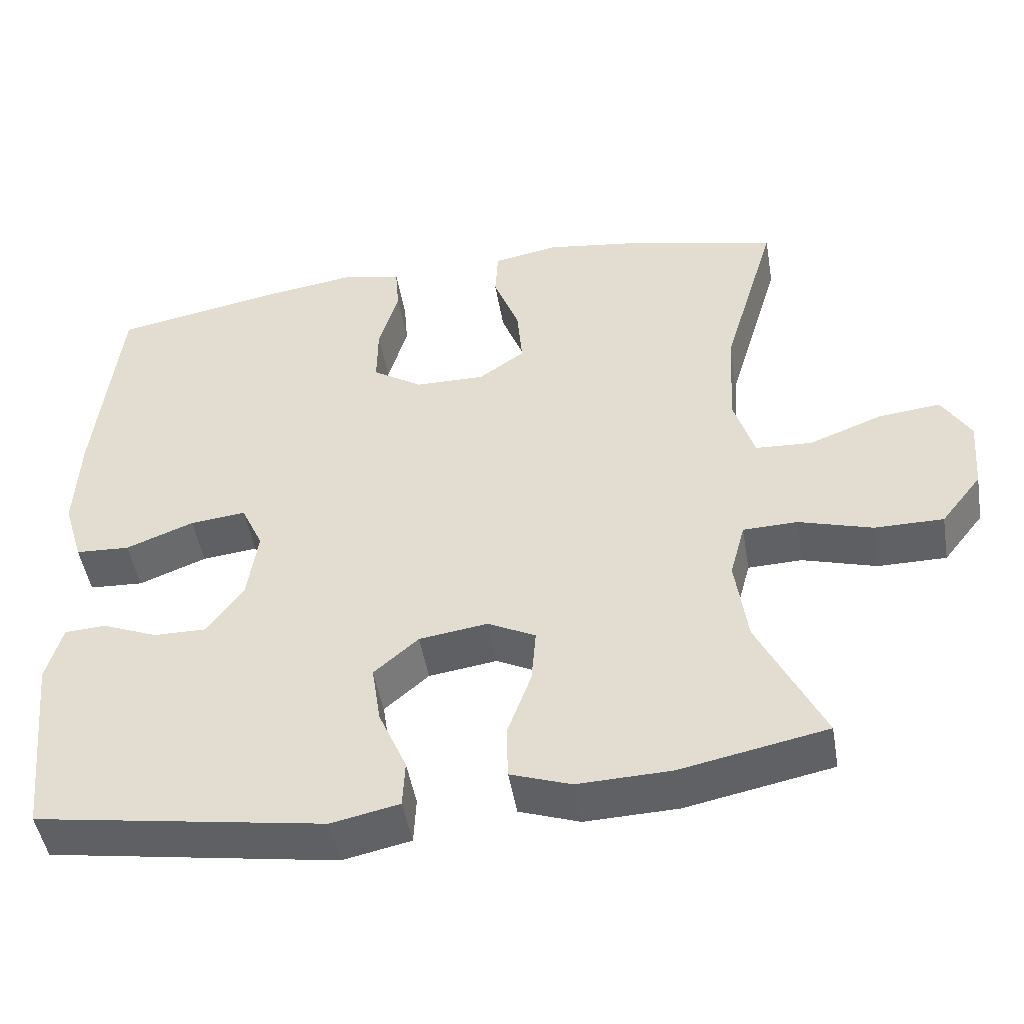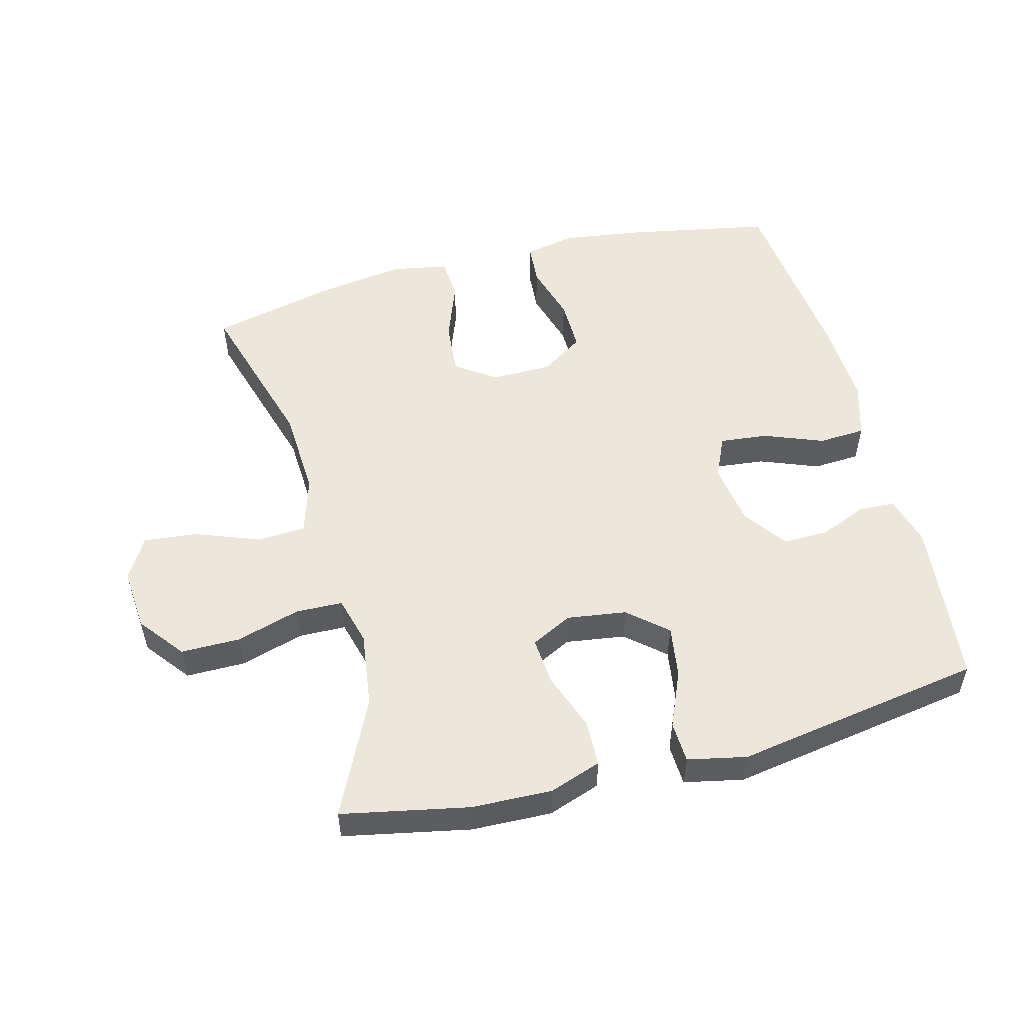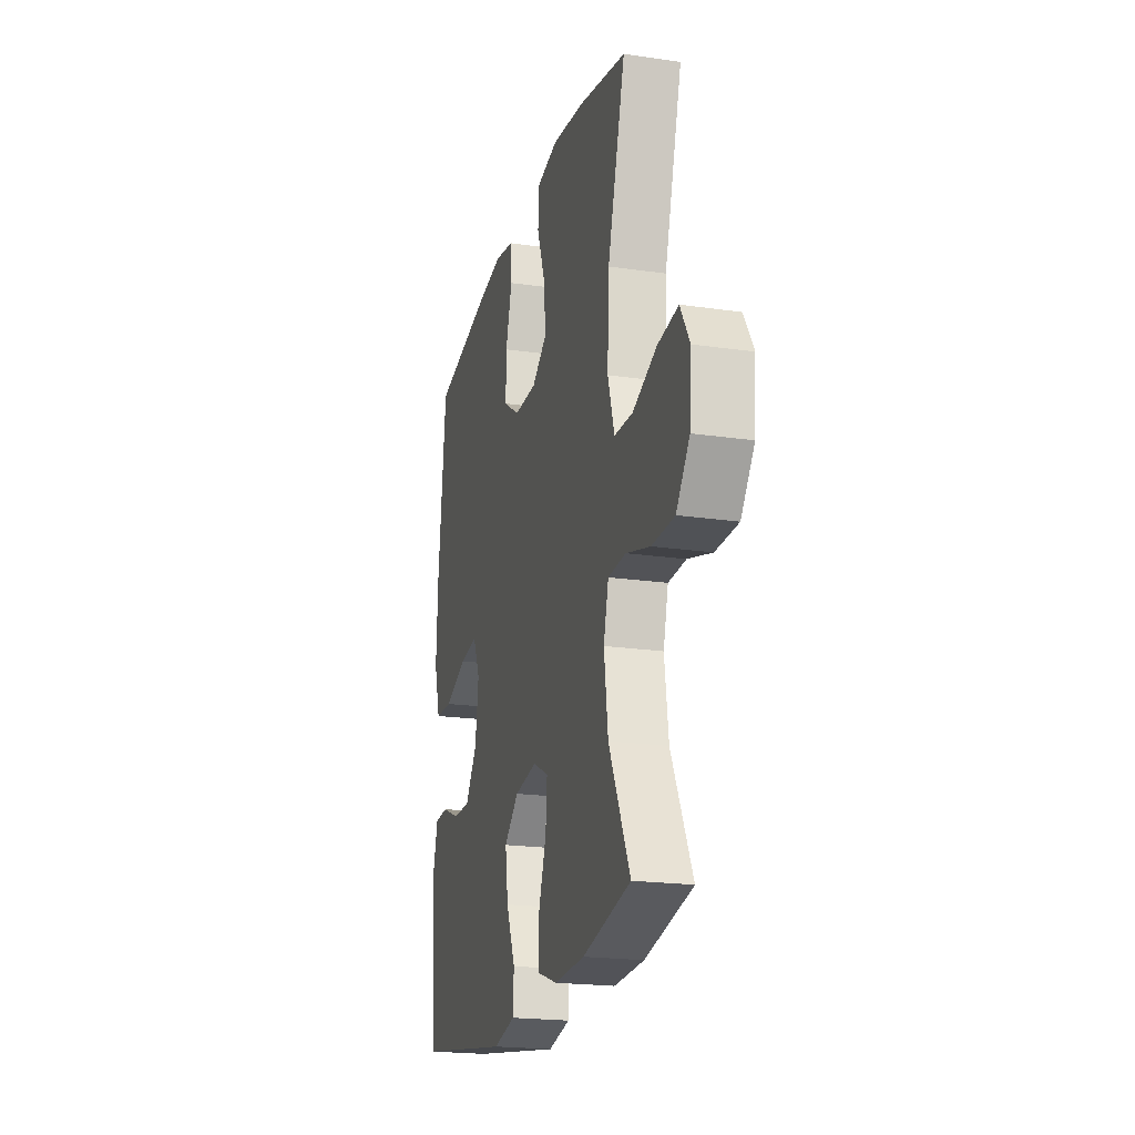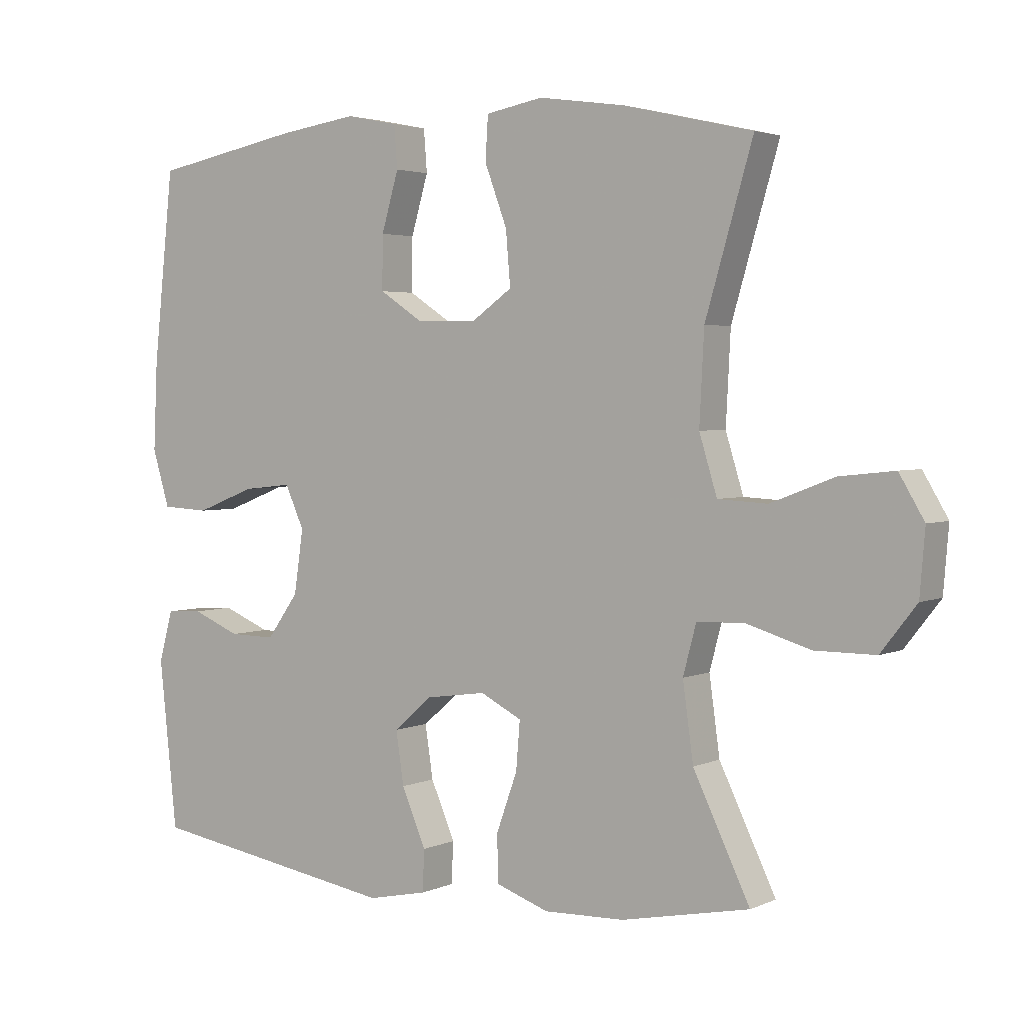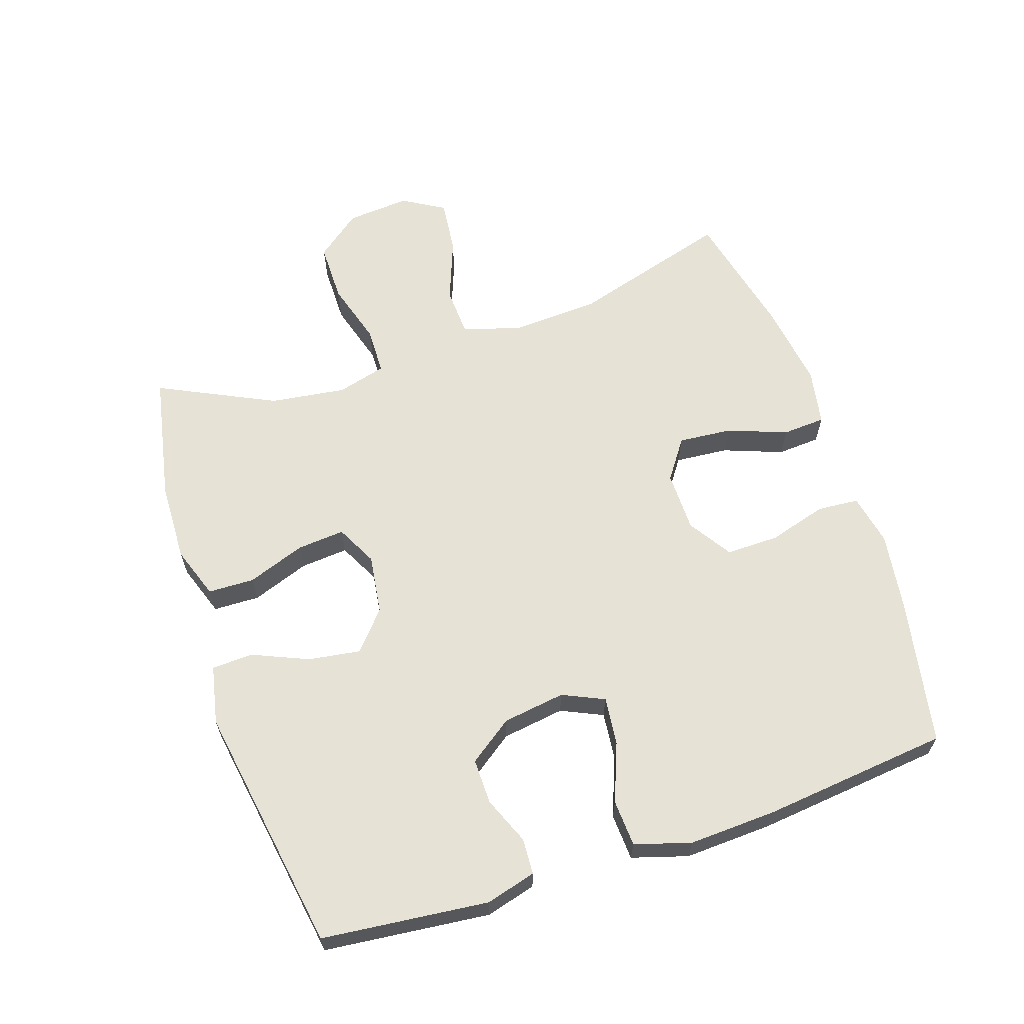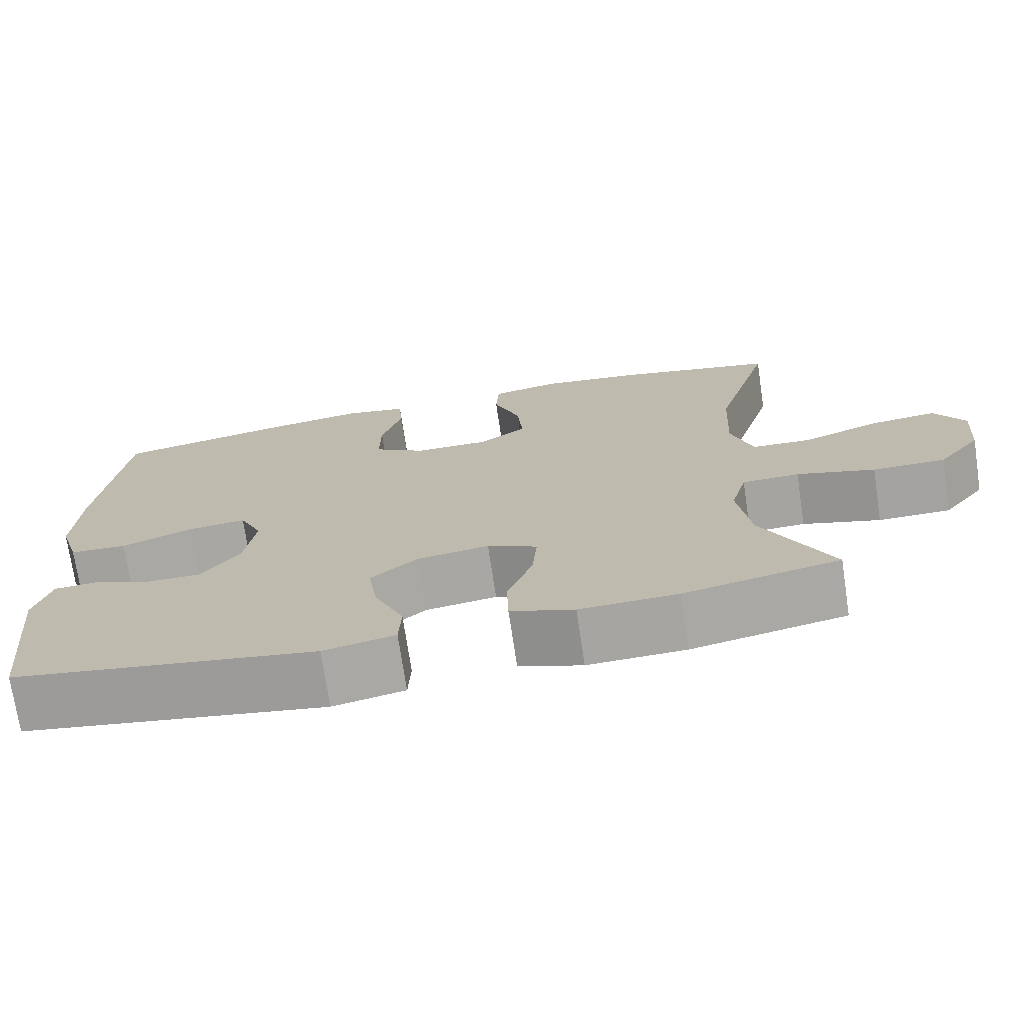
<metadata>
{"format":"obj","ext":"obj","renderer":"f3d","projection":"perspective","resolution":1024,"background":"white","views":[{"elev":-48.0,"azim":9.6,"up":"+Z"},{"elev":53.1,"azim":165.3,"up":"+Y"},{"elev":-20.9,"azim":75.4,"up":"+Z"},{"elev":3.1,"azim":34.5,"up":"+Z"},{"elev":63.3,"azim":-108.4,"up":"+Y"},{"elev":-73.1,"azim":8.5,"up":"+Z"}]}
</metadata>
<code>
v -0.5 0.07 -0.5
v -0.527 0.07 -0.245
v -0.506 0.07 -0.168
v -0.451 0.07 -0.165
v -0.378 0.07 -0.195
v -0.308 0.07 -0.196
v -0.26 0.07 -0.129
v -0.246 0.07 -0.033
v -0.275 0.07 0.031
v -0.349 0.07 0.023
v -0.439 0.07 -0.012
v -0.511 0.07 -0.008
v -0.537 0.07 0.078
v -0.531 0.07 0.212
v -0.5 0.07 0.5
v -0.273 0.07 0.543
v -0.154 0.07 0.56
v -0.075 0.07 0.544
v -0.07 0.07 0.48
v -0.096 0.07 0.391
v -0.097 0.07 0.31
v -0.031 0.07 0.267
v 0.062 0.07 0.266
v 0.123 0.07 0.309
v 0.116 0.07 0.391
v 0.082 0.07 0.482
v 0.086 0.07 0.548
v 0.173 0.07 0.564
v 0.305 0.07 0.545
v 0.5 0.07 0.5
v 0.428 0.07 0.255
v 0.421 0.07 0.118
v 0.448 0.07 0.03
v 0.523 0.07 0.026
v 0.62 0.07 0.063
v 0.703 0.07 0.072
v 0.741 0.07 0.008
v 0.733 0.07 -0.089
v 0.679 0.07 -0.158
v 0.588 0.07 -0.158
v 0.49 0.07 -0.129
v 0.418 0.07 -0.131
v 0.398 0.07 -0.206
v 0.414 0.07 -0.322
v 0.5 0.07 -0.5
v 0.306 0.07 -0.539
v 0.183 0.07 -0.543
v 0.103 0.07 -0.515
v 0.101 0.07 -0.444
v 0.133 0.07 -0.355
v 0.139 0.07 -0.282
v 0.076 0.07 -0.25
v -0.015 0.07 -0.263
v -0.074 0.07 -0.314
v -0.062 0.07 -0.394
v -0.025 0.07 -0.48
v -0.028 0.07 -0.543
v -0.118 0.07 -0.562
v -0.5 0 -0.5
v -0.527 0 -0.245
v -0.506 0 -0.168
v -0.451 0 -0.165
v -0.378 0 -0.195
v -0.308 0 -0.196
v -0.26 0 -0.129
v -0.246 0 -0.033
v -0.275 0 0.031
v -0.349 0 0.023
v -0.439 0 -0.012
v -0.511 0 -0.008
v -0.537 0 0.078
v -0.531 0 0.212
v -0.5 0 0.5
v -0.273 0 0.543
v -0.154 0 0.56
v -0.075 0 0.544
v -0.07 0 0.48
v -0.096 0 0.391
v -0.097 0 0.31
v -0.031 0 0.267
v 0.062 0 0.266
v 0.123 0 0.309
v 0.116 0 0.391
v 0.082 0 0.482
v 0.086 0 0.548
v 0.173 0 0.564
v 0.305 0 0.545
v 0.5 0 0.5
v 0.428 0 0.255
v 0.421 0 0.118
v 0.448 0 0.03
v 0.523 0 0.026
v 0.62 0 0.063
v 0.703 0 0.072
v 0.741 0 0.008
v 0.733 0 -0.089
v 0.679 0 -0.158
v 0.588 0 -0.158
v 0.49 0 -0.129
v 0.418 0 -0.131
v 0.398 0 -0.206
v 0.414 0 -0.322
v 0.5 0 -0.5
v 0.306 0 -0.539
v 0.183 0 -0.543
v 0.103 0 -0.515
v 0.101 0 -0.444
v 0.133 0 -0.355
v 0.139 0 -0.282
v 0.076 0 -0.25
v -0.015 0 -0.263
v -0.074 0 -0.314
v -0.062 0 -0.394
v -0.025 0 -0.48
v -0.028 0 -0.543
v -0.118 0 -0.562
f 3 4 5
f 2 3 5
f 1 2 5
f 58 1 5
f 57 58 5
f 56 57 5
f 55 56 5
f 54 55 5 6
f 53 54 6 7
f 52 53 7 8
f 51 52 8 9
f 48 49 50
f 47 48 50
f 46 47 50
f 45 46 50
f 44 45 50
f 43 44 50 51
f 42 43 51 9
f 39 40 41
f 38 39 41
f 37 38 41
f 36 37 41
f 35 36 41
f 34 35 41
f 41 42 9
f 34 41 9
f 33 34 9
f 29 30 31
f 28 29 31
f 27 28 31
f 26 27 31
f 25 26 31
f 24 25 31 32
f 23 24 32 33
f 18 19 20
f 17 18 20
f 16 17 20
f 15 16 20
f 14 15 20
f 13 14 20
f 12 13 20
f 11 12 20
f 10 11 20
f 9 10 20 21
f 22 23 33 9
f 9 21 22
f 63 62 61
f 63 61 60
f 63 60 59
f 63 59 116
f 63 116 115
f 63 115 114
f 63 114 113
f 64 63 113 112
f 65 64 112 111
f 66 65 111 110
f 67 66 110 109
f 108 107 106
f 108 106 105
f 108 105 104
f 108 104 103
f 108 103 102
f 109 108 102 101
f 67 109 101 100
f 99 98 97
f 99 97 96
f 99 96 95
f 99 95 94
f 99 94 93
f 99 93 92
f 67 100 99
f 67 99 92
f 67 92 91
f 89 88 87
f 89 87 86
f 89 86 85
f 89 85 84
f 89 84 83
f 90 89 83 82
f 91 90 82 81
f 78 77 76
f 78 76 75
f 78 75 74
f 78 74 73
f 78 73 72
f 78 72 71
f 78 71 70
f 78 70 69
f 78 69 68
f 79 78 68 67
f 67 91 81 80
f 80 79 67
f 1 59 60 2
f 2 60 61 3
f 3 61 62 4
f 4 62 63 5
f 5 63 64 6
f 6 64 65 7
f 7 65 66 8
f 8 66 67 9
f 9 67 68 10
f 10 68 69 11
f 11 69 70 12
f 12 70 71 13
f 13 71 72 14
f 14 72 73 15
f 15 73 74 16
f 16 74 75 17
f 17 75 76 18
f 18 76 77 19
f 19 77 78 20
f 20 78 79 21
f 21 79 80 22
f 22 80 81 23
f 23 81 82 24
f 24 82 83 25
f 25 83 84 26
f 26 84 85 27
f 27 85 86 28
f 28 86 87 29
f 29 87 88 30
f 30 88 89 31
f 31 89 90 32
f 32 90 91 33
f 33 91 92 34
f 34 92 93 35
f 35 93 94 36
f 36 94 95 37
f 37 95 96 38
f 38 96 97 39
f 39 97 98 40
f 40 98 99 41
f 41 99 100 42
f 42 100 101 43
f 43 101 102 44
f 44 102 103 45
f 45 103 104 46
f 46 104 105 47
f 47 105 106 48
f 48 106 107 49
f 49 107 108 50
f 50 108 109 51
f 51 109 110 52
f 52 110 111 53
f 53 111 112 54
f 54 112 113 55
f 55 113 114 56
f 56 114 115 57
f 57 115 116 58
f 58 116 59 1

</code>
